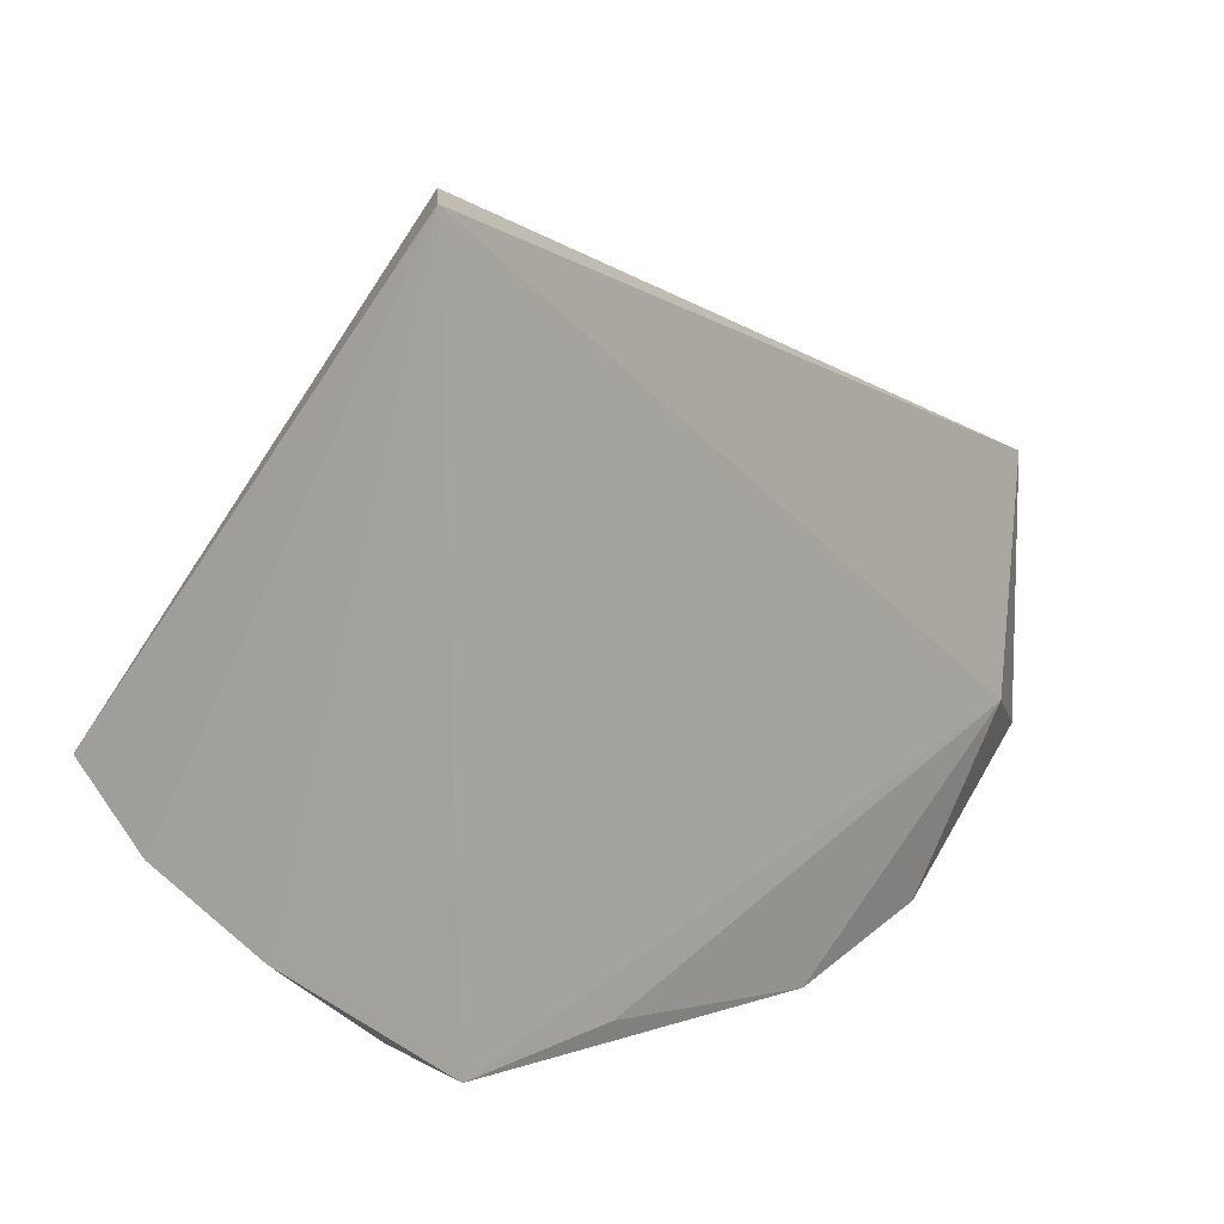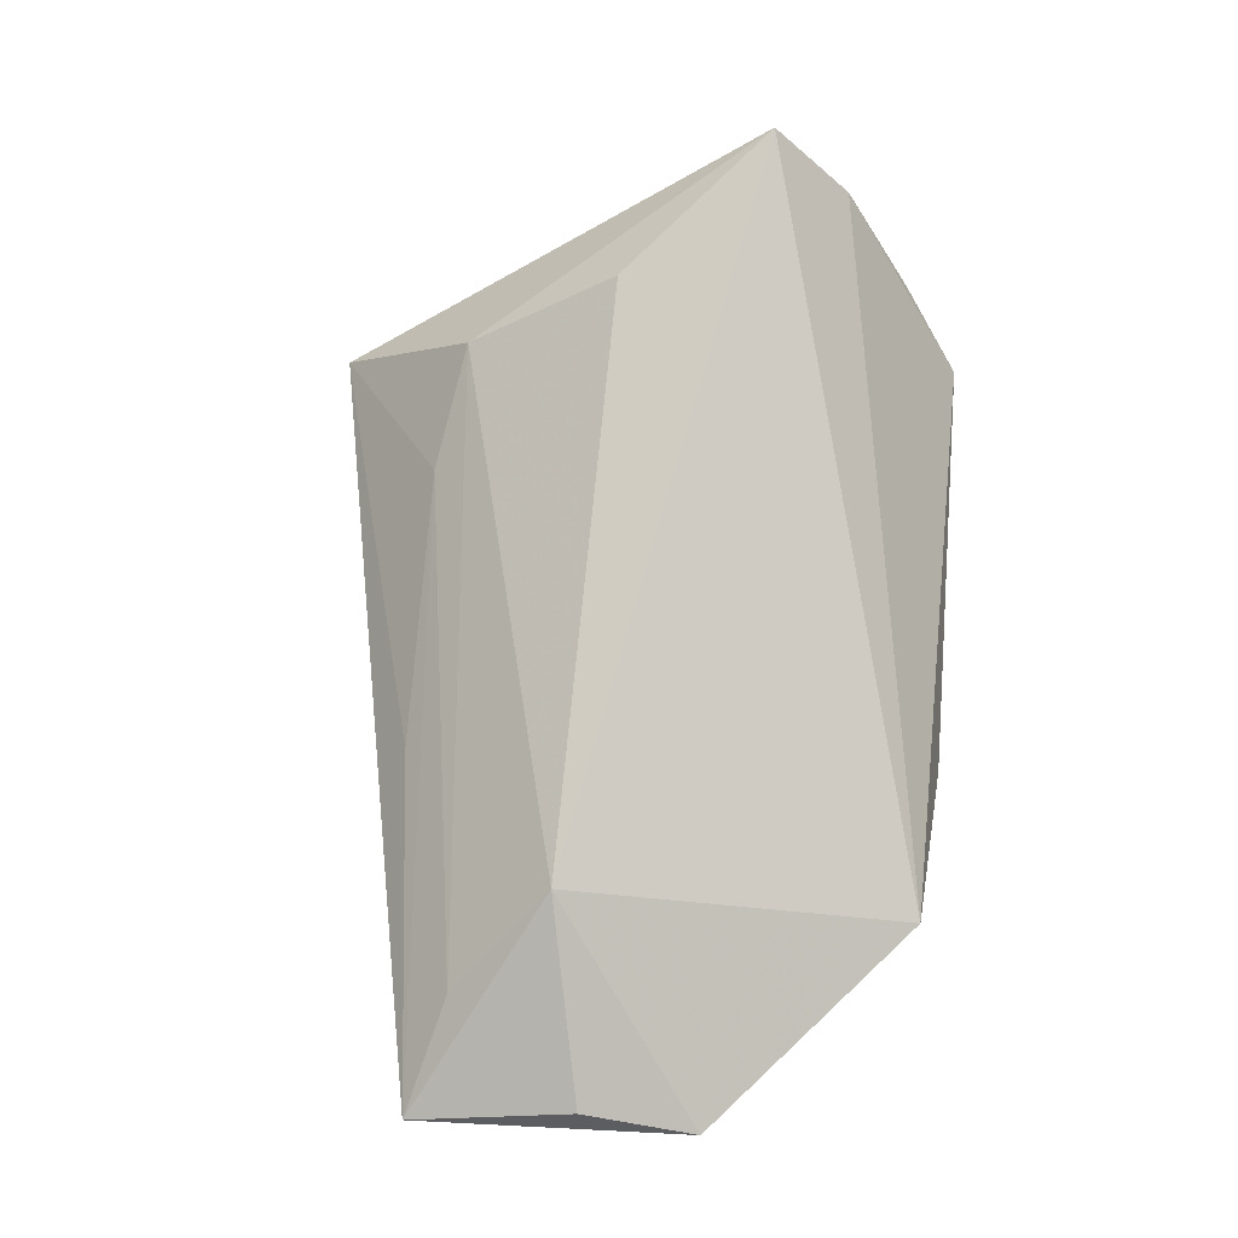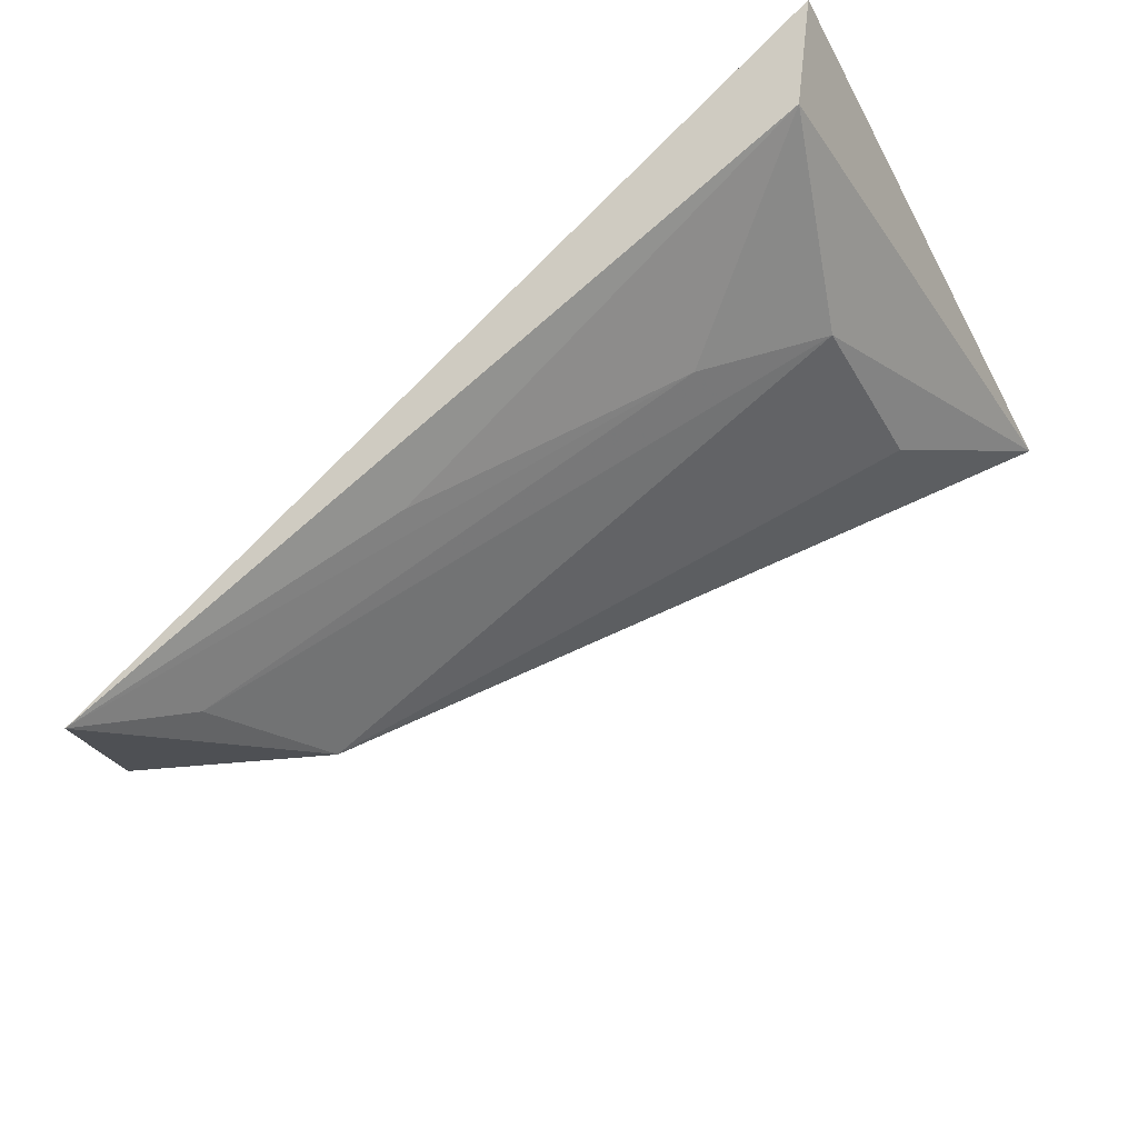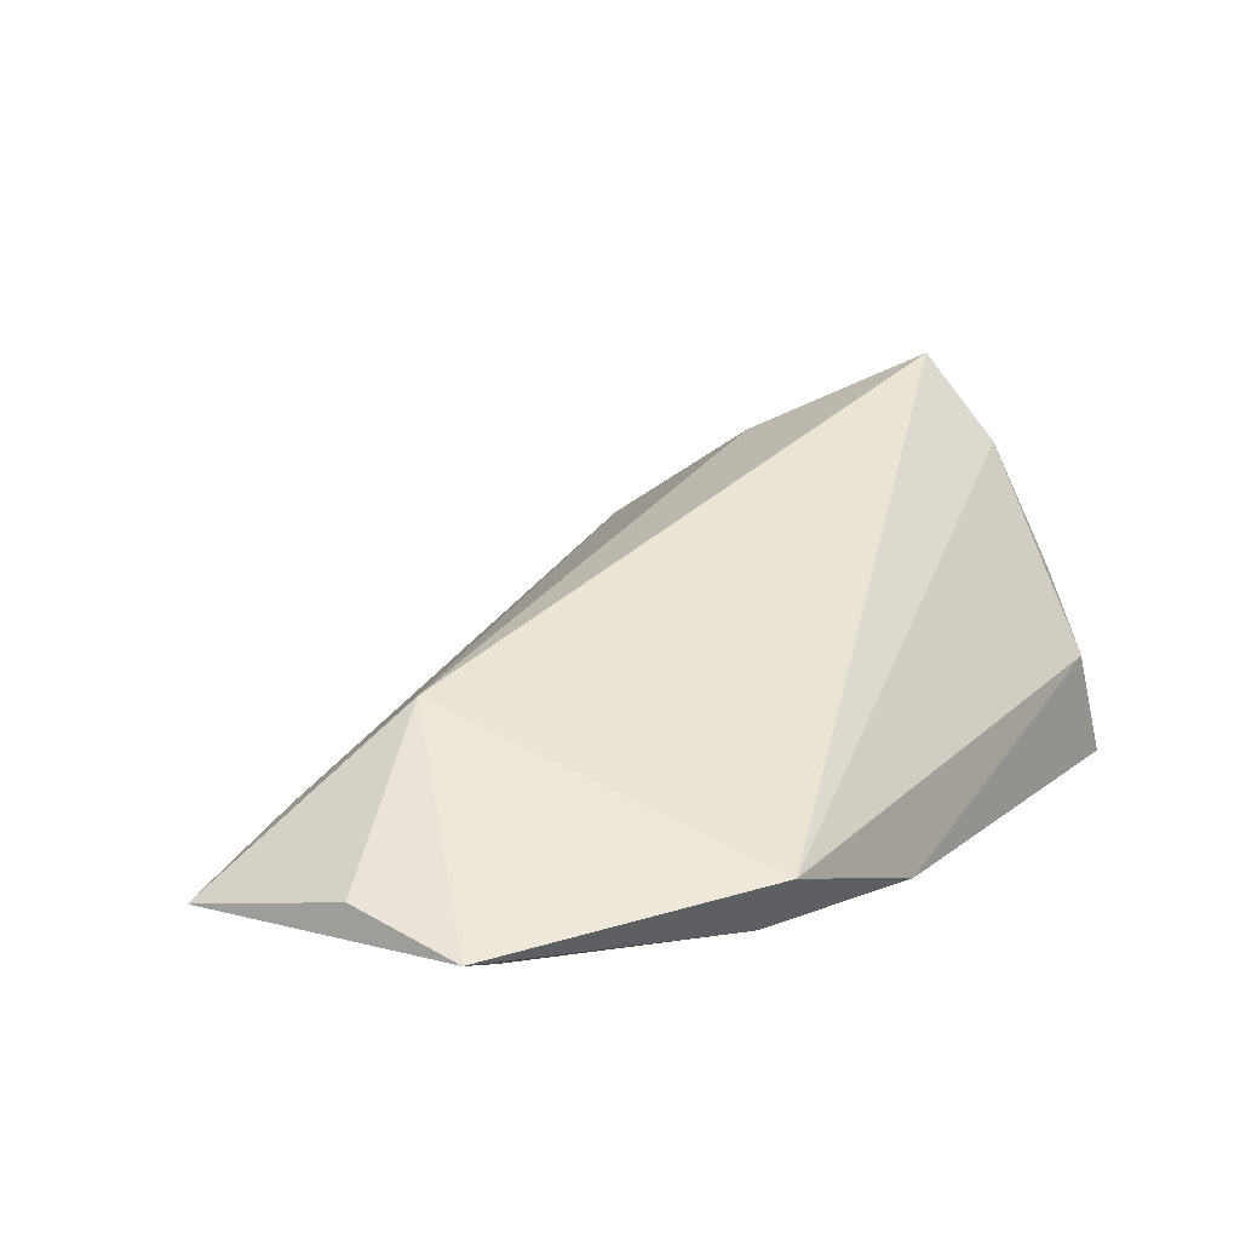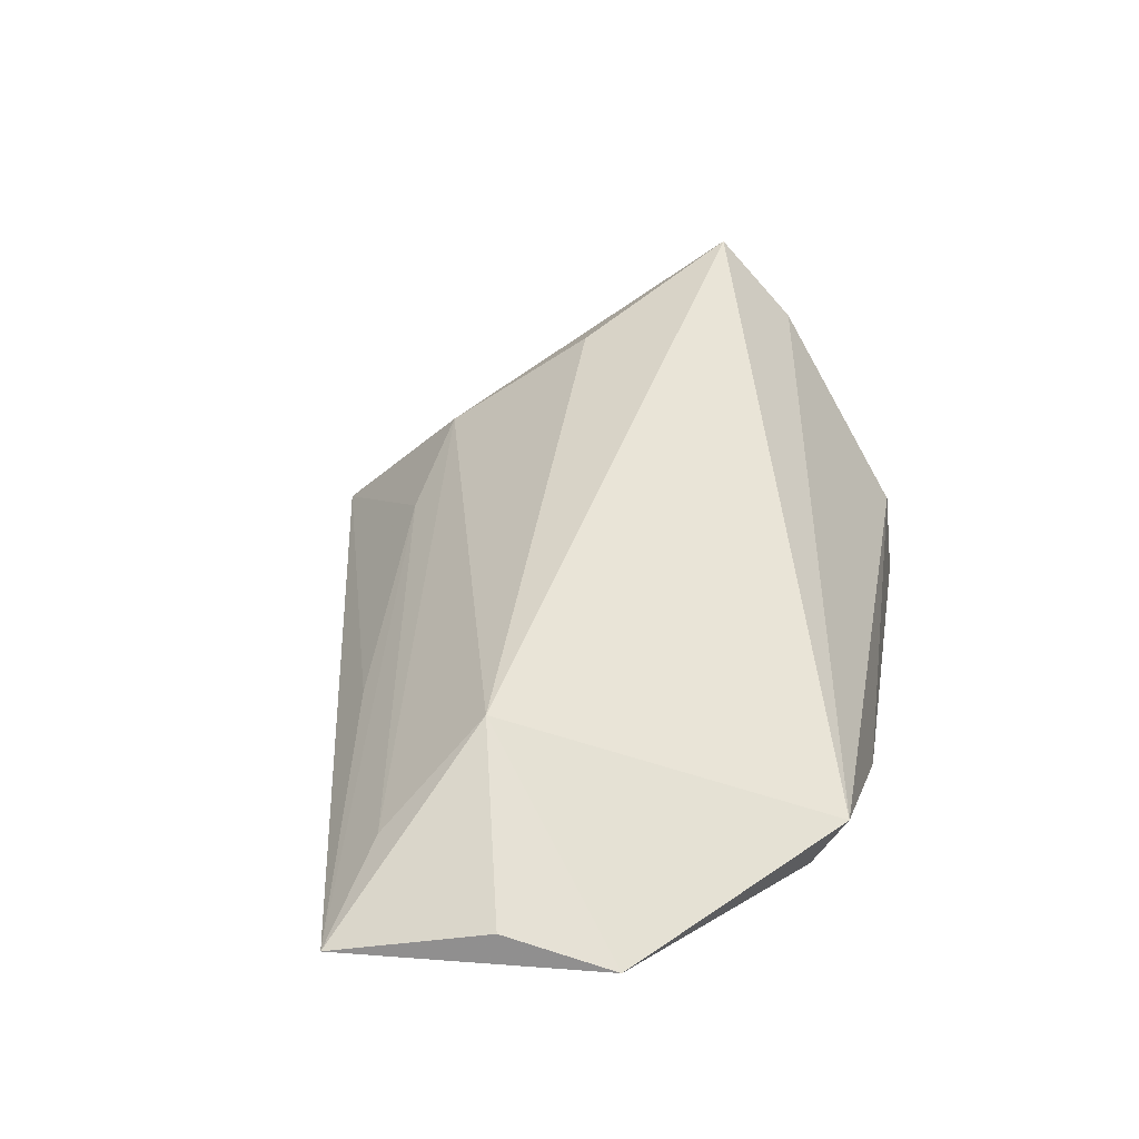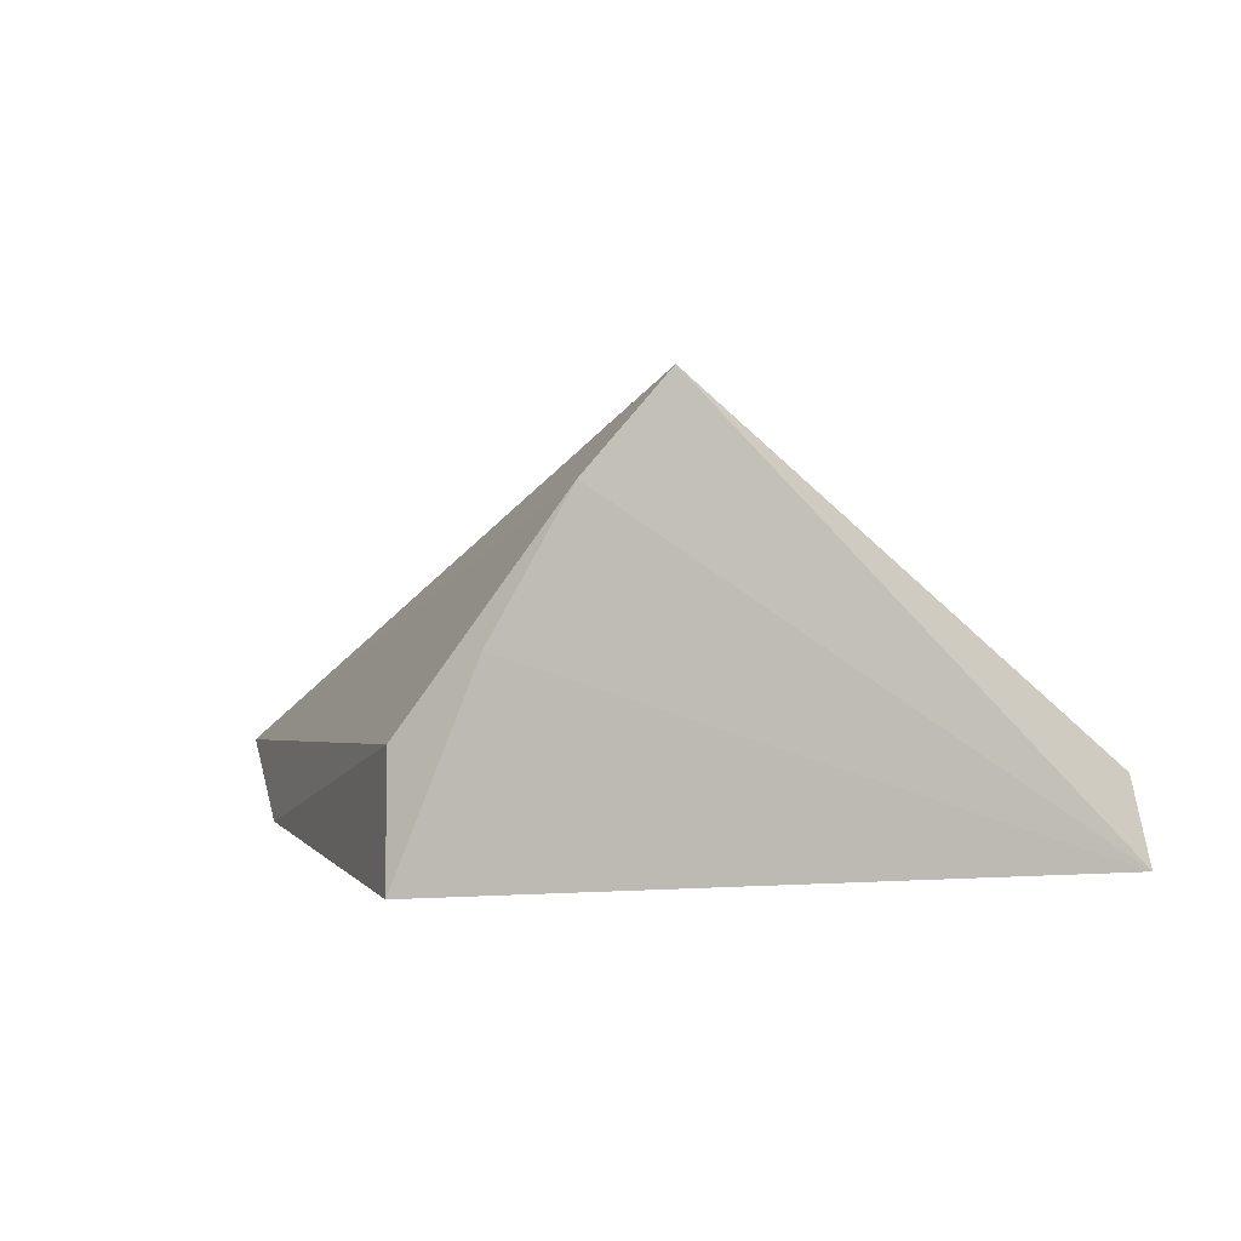
<metadata>
{"format":"obj","ext":"obj","renderer":"f3d","projection":"perspective","resolution":1024,"background":"white","views":[{"elev":1.5,"azim":128.1,"up":"+Y"},{"elev":58.4,"azim":-84.5,"up":"+Z"},{"elev":77.9,"azim":-41.1,"up":"+Y"},{"elev":15.8,"azim":-59.4,"up":"+Z"},{"elev":28.5,"azim":-81.0,"up":"+Z"},{"elev":0.7,"azim":71.3,"up":"+Z"}]}
</metadata>
<code>
v 0.0239 0.007874 0.02468
v 0.04053 -0.008951 0.03344
v -0.0561 0.01889 -0.002325
v -0.0558 -0.0065 -0.01444
v -0.06685 -0.009927 -0.009699
v -0.02601 0.02789 -0.003066
v 0.01652 -0.033 -0.01433
v 0.007246 0.02842 0.005972
v -0.06709 0.003499 -0.0059
v 0.03337 -0.03409 -0.001004
v -0.04178 -0.02841 -0.01121
v -0.04158 -0.03255 -0.004909
v 0.0408 -0.01843 0.0229
v 0.0408 0.04033 -0.01444
v -0.04788 0.00809 0.009142
v -0.06825 0.02267 -0.009707
v 0.02196 0.02593 0.01226
v -0.01785 -0.03478 -0.01255
v 0.031 0.04352 -0.005583
v 0.03781 -0.03527 -0.01444
v 0.0398 -0.02693 0.007579
f 14 20 4
f 14 4 16
f 16 4 5
f 5 9 16
f 20 10 18
f 18 10 12
f 19 2 14
f 19 17 2
f 14 16 19
f 15 17 3
f 15 12 2
f 3 16 15
f 15 16 9
f 5 12 15
f 15 9 5
f 3 17 8
f 8 16 3
f 17 19 8
f 21 10 20
f 21 20 14
f 2 12 13
f 12 10 13
f 10 21 13
f 14 2 13
f 13 21 14
f 7 4 20
f 20 18 7
f 7 18 4
f 5 4 11
f 4 18 11
f 11 12 5
f 11 18 12
f 2 17 1
f 1 15 2
f 17 15 1
f 6 19 16
f 16 8 6
f 6 8 19

</code>
